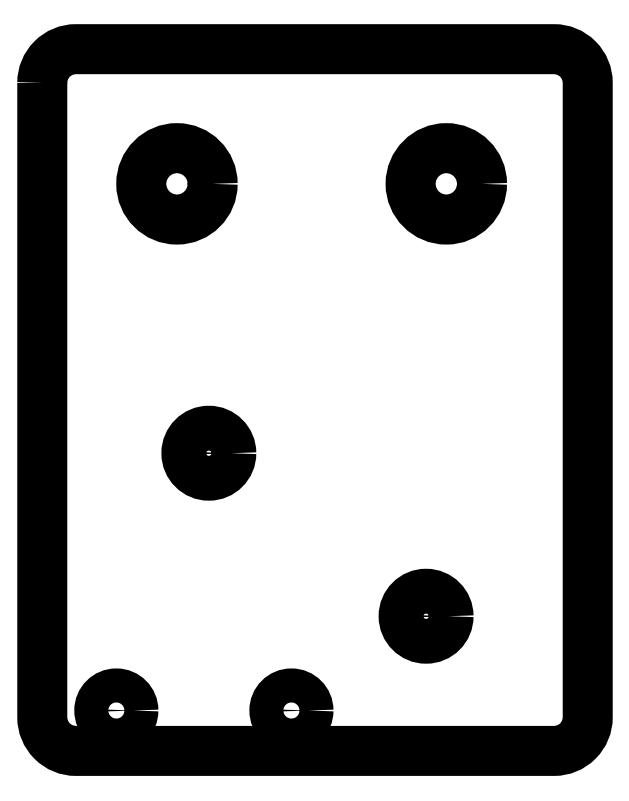
<metadata>
{"format":"dxf","ext":"dxf","renderer":"ezdxf+matplotlib","layout":"modelspace","background":"white","min_lineweight":24,"dpi":150}
</metadata>
<code>
0
SECTION
2
ENTITIES
0
CIRCLE
8
0
10
-401.5
20
391.9
30
0
40
1.264
210
0
220
-0
230
1
0
CIRCLE
8
0
10
-388.5
20
391.9
30
0
40
1.264
210
0
220
-0
230
1
0
LWPOLYLINE
8
0
90
8
70
1
43
0
10
-407
20
438.5
42
-0.4142
10
-404.5
20
441
10
-369
20
441
42
-0.4142
10
-366.5
20
438.5
10
-366.5
20
391.4
42
-0.4142
10
-369
20
388.9
10
-404.5
20
388.9
42
-0.4142
10
-407
20
391.4
0
CIRCLE
8
0
10
-378.5
20
398.9
30
0
40
1.666
210
0
220
0
230
1
0
CIRCLE
8
0
10
-377
20
431
30
0
40
2.65
210
0
220
0
230
1
0
CIRCLE
8
0
10
-397
20
431
30
0
40
2.65
210
0
220
0
230
1
0
CIRCLE
8
0
10
-394.7
20
411
30
0
40
1.666
210
0
220
0
230
1
0
ENDSEC
0
EOF

</code>
